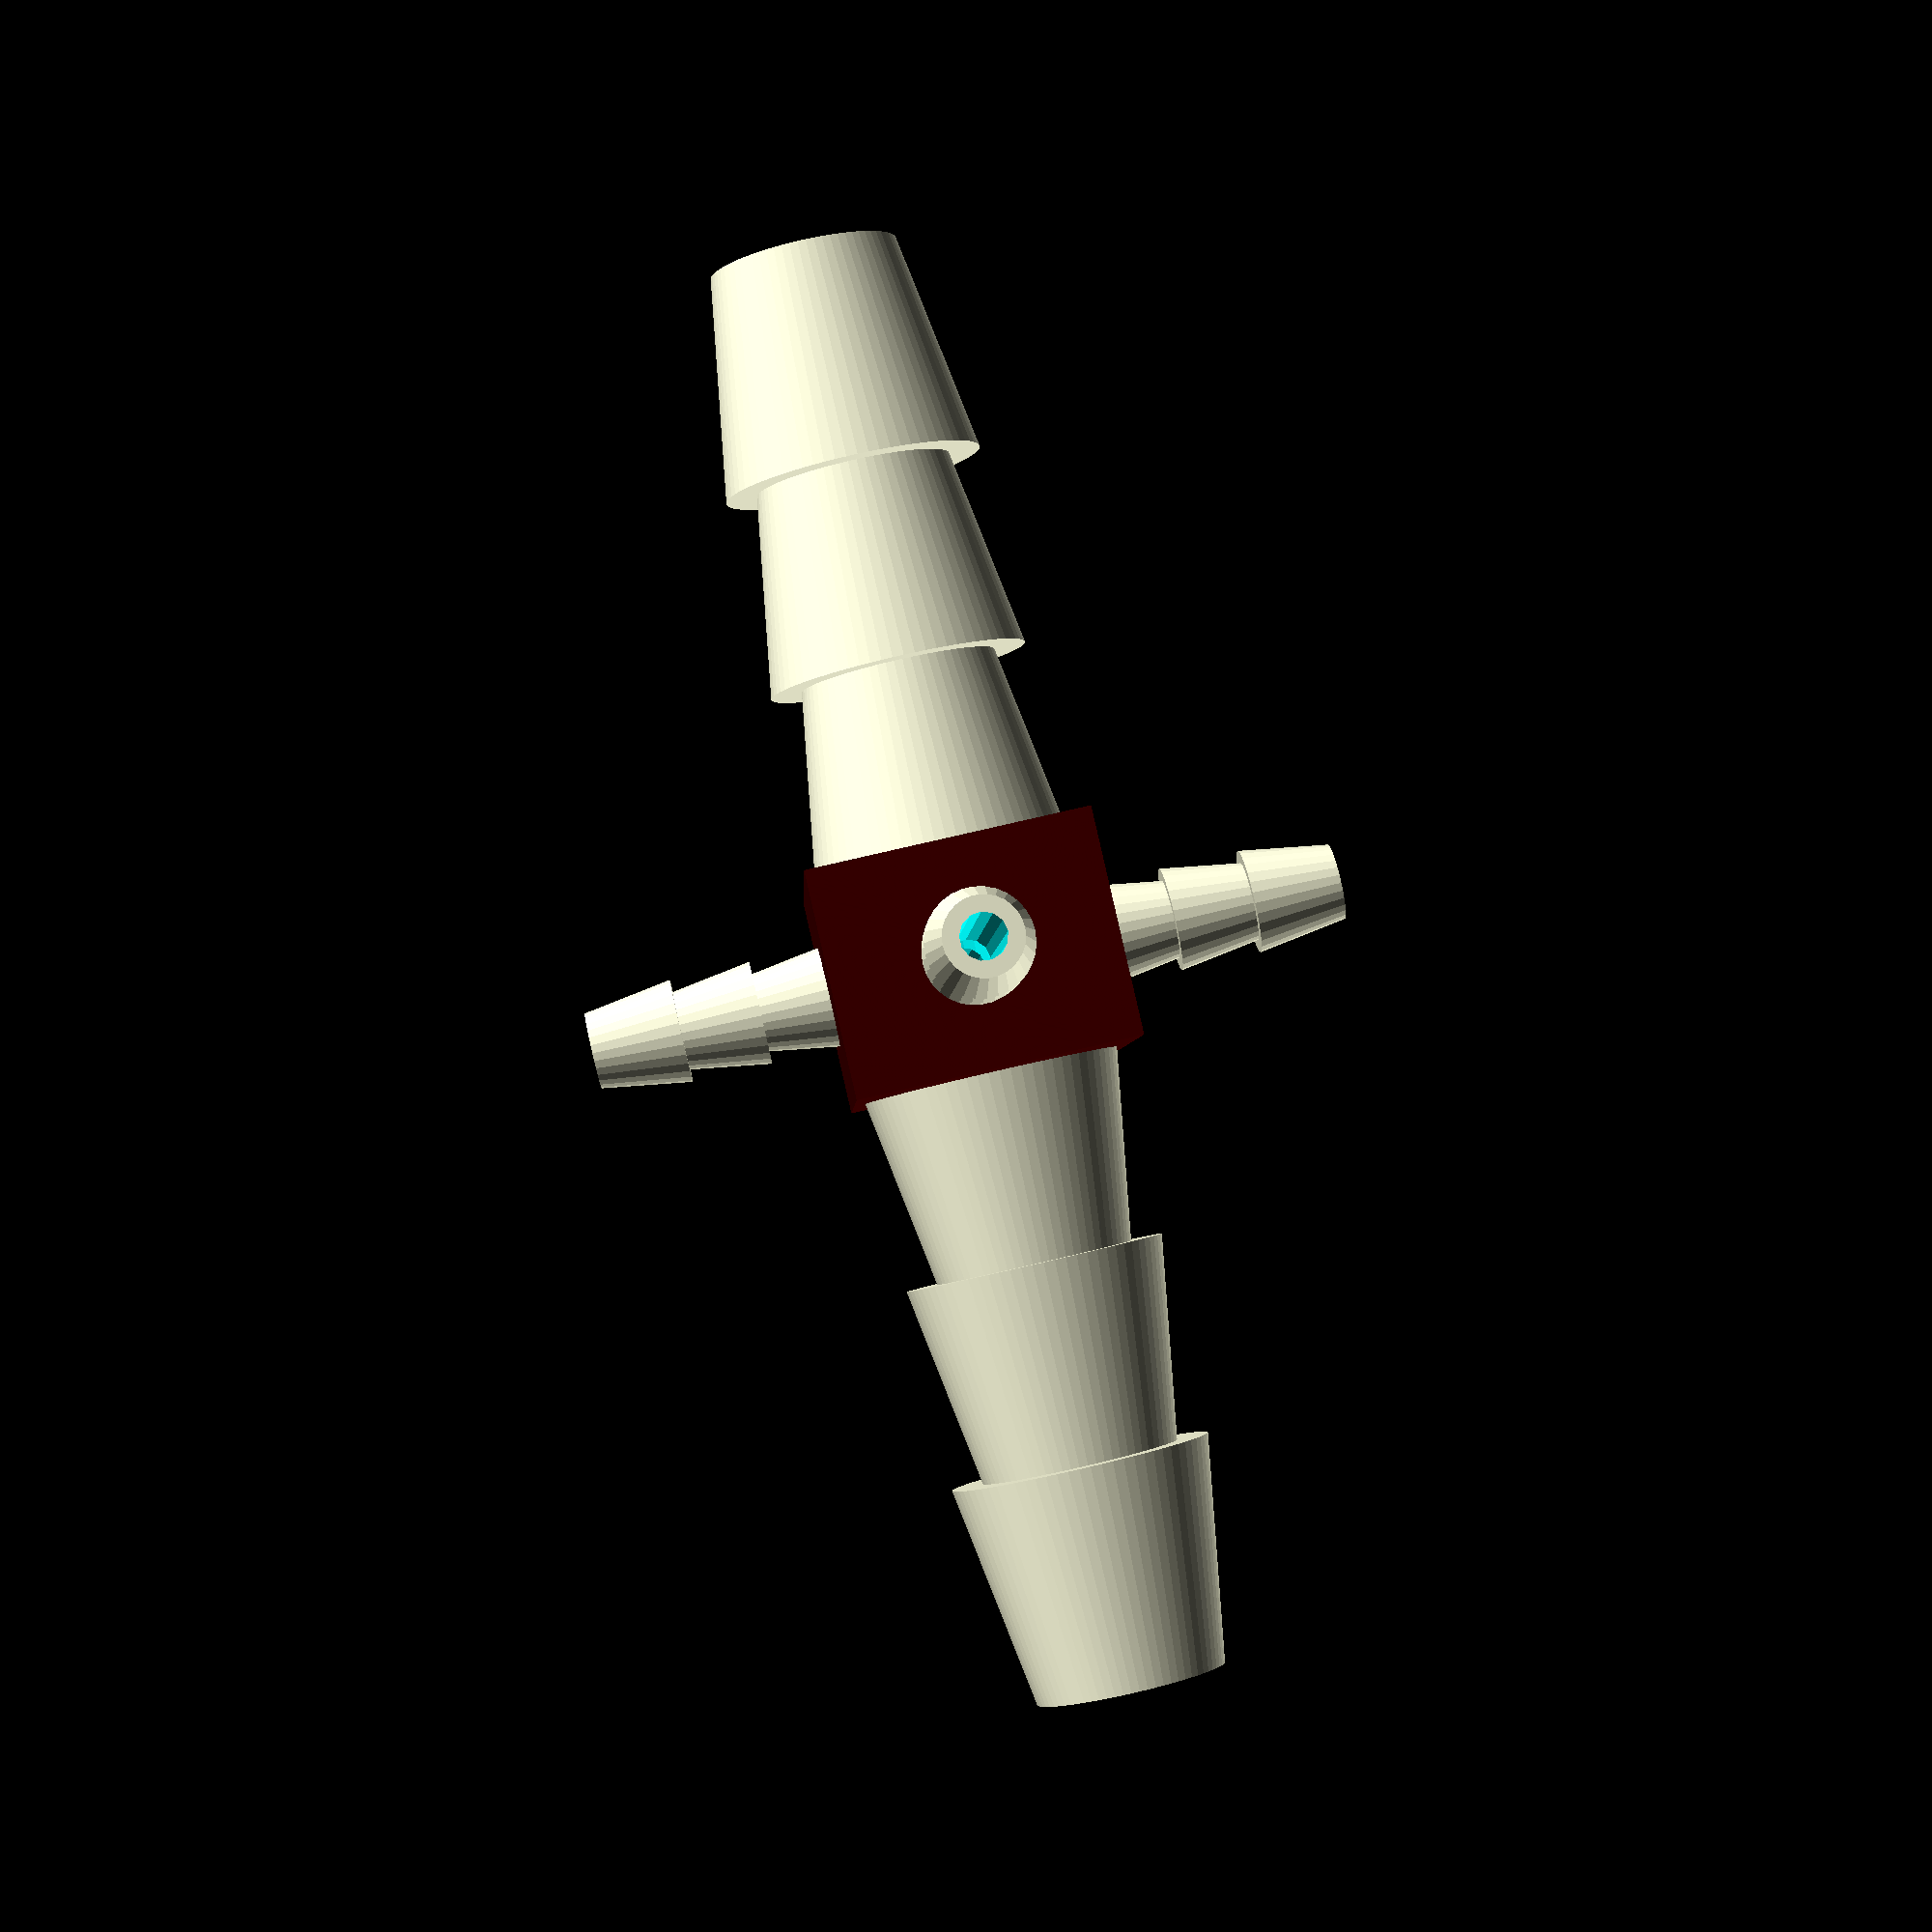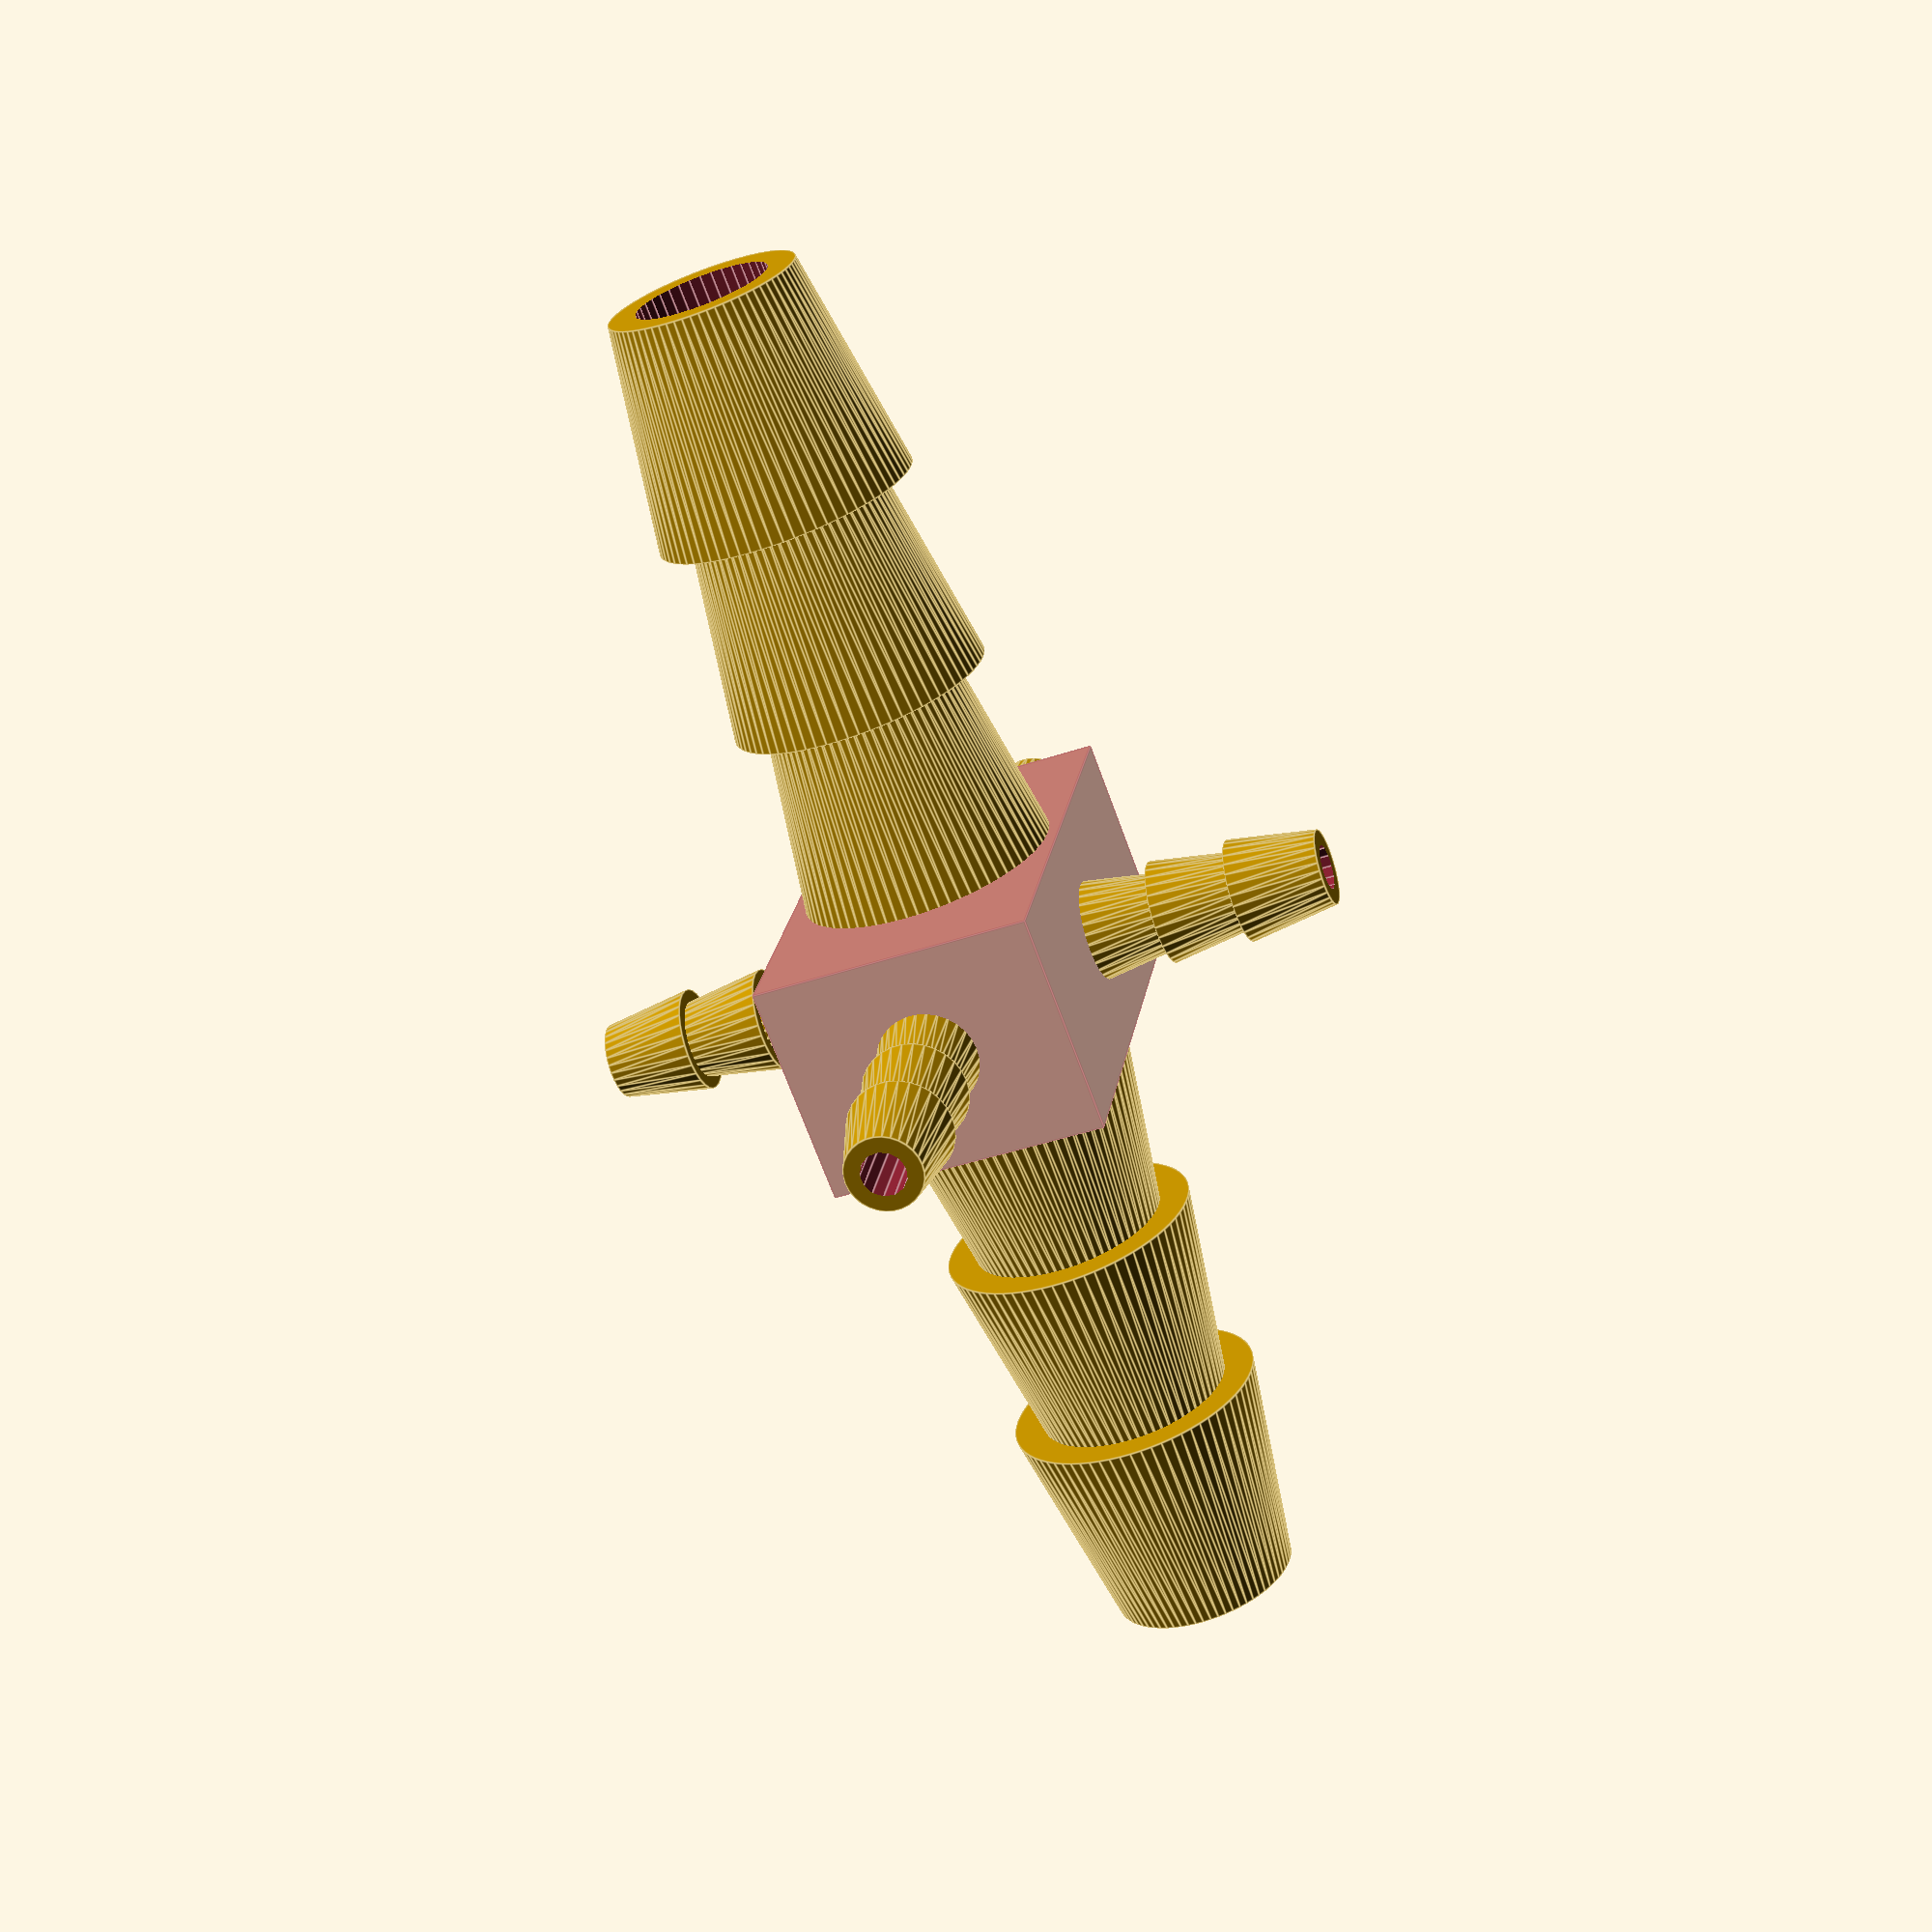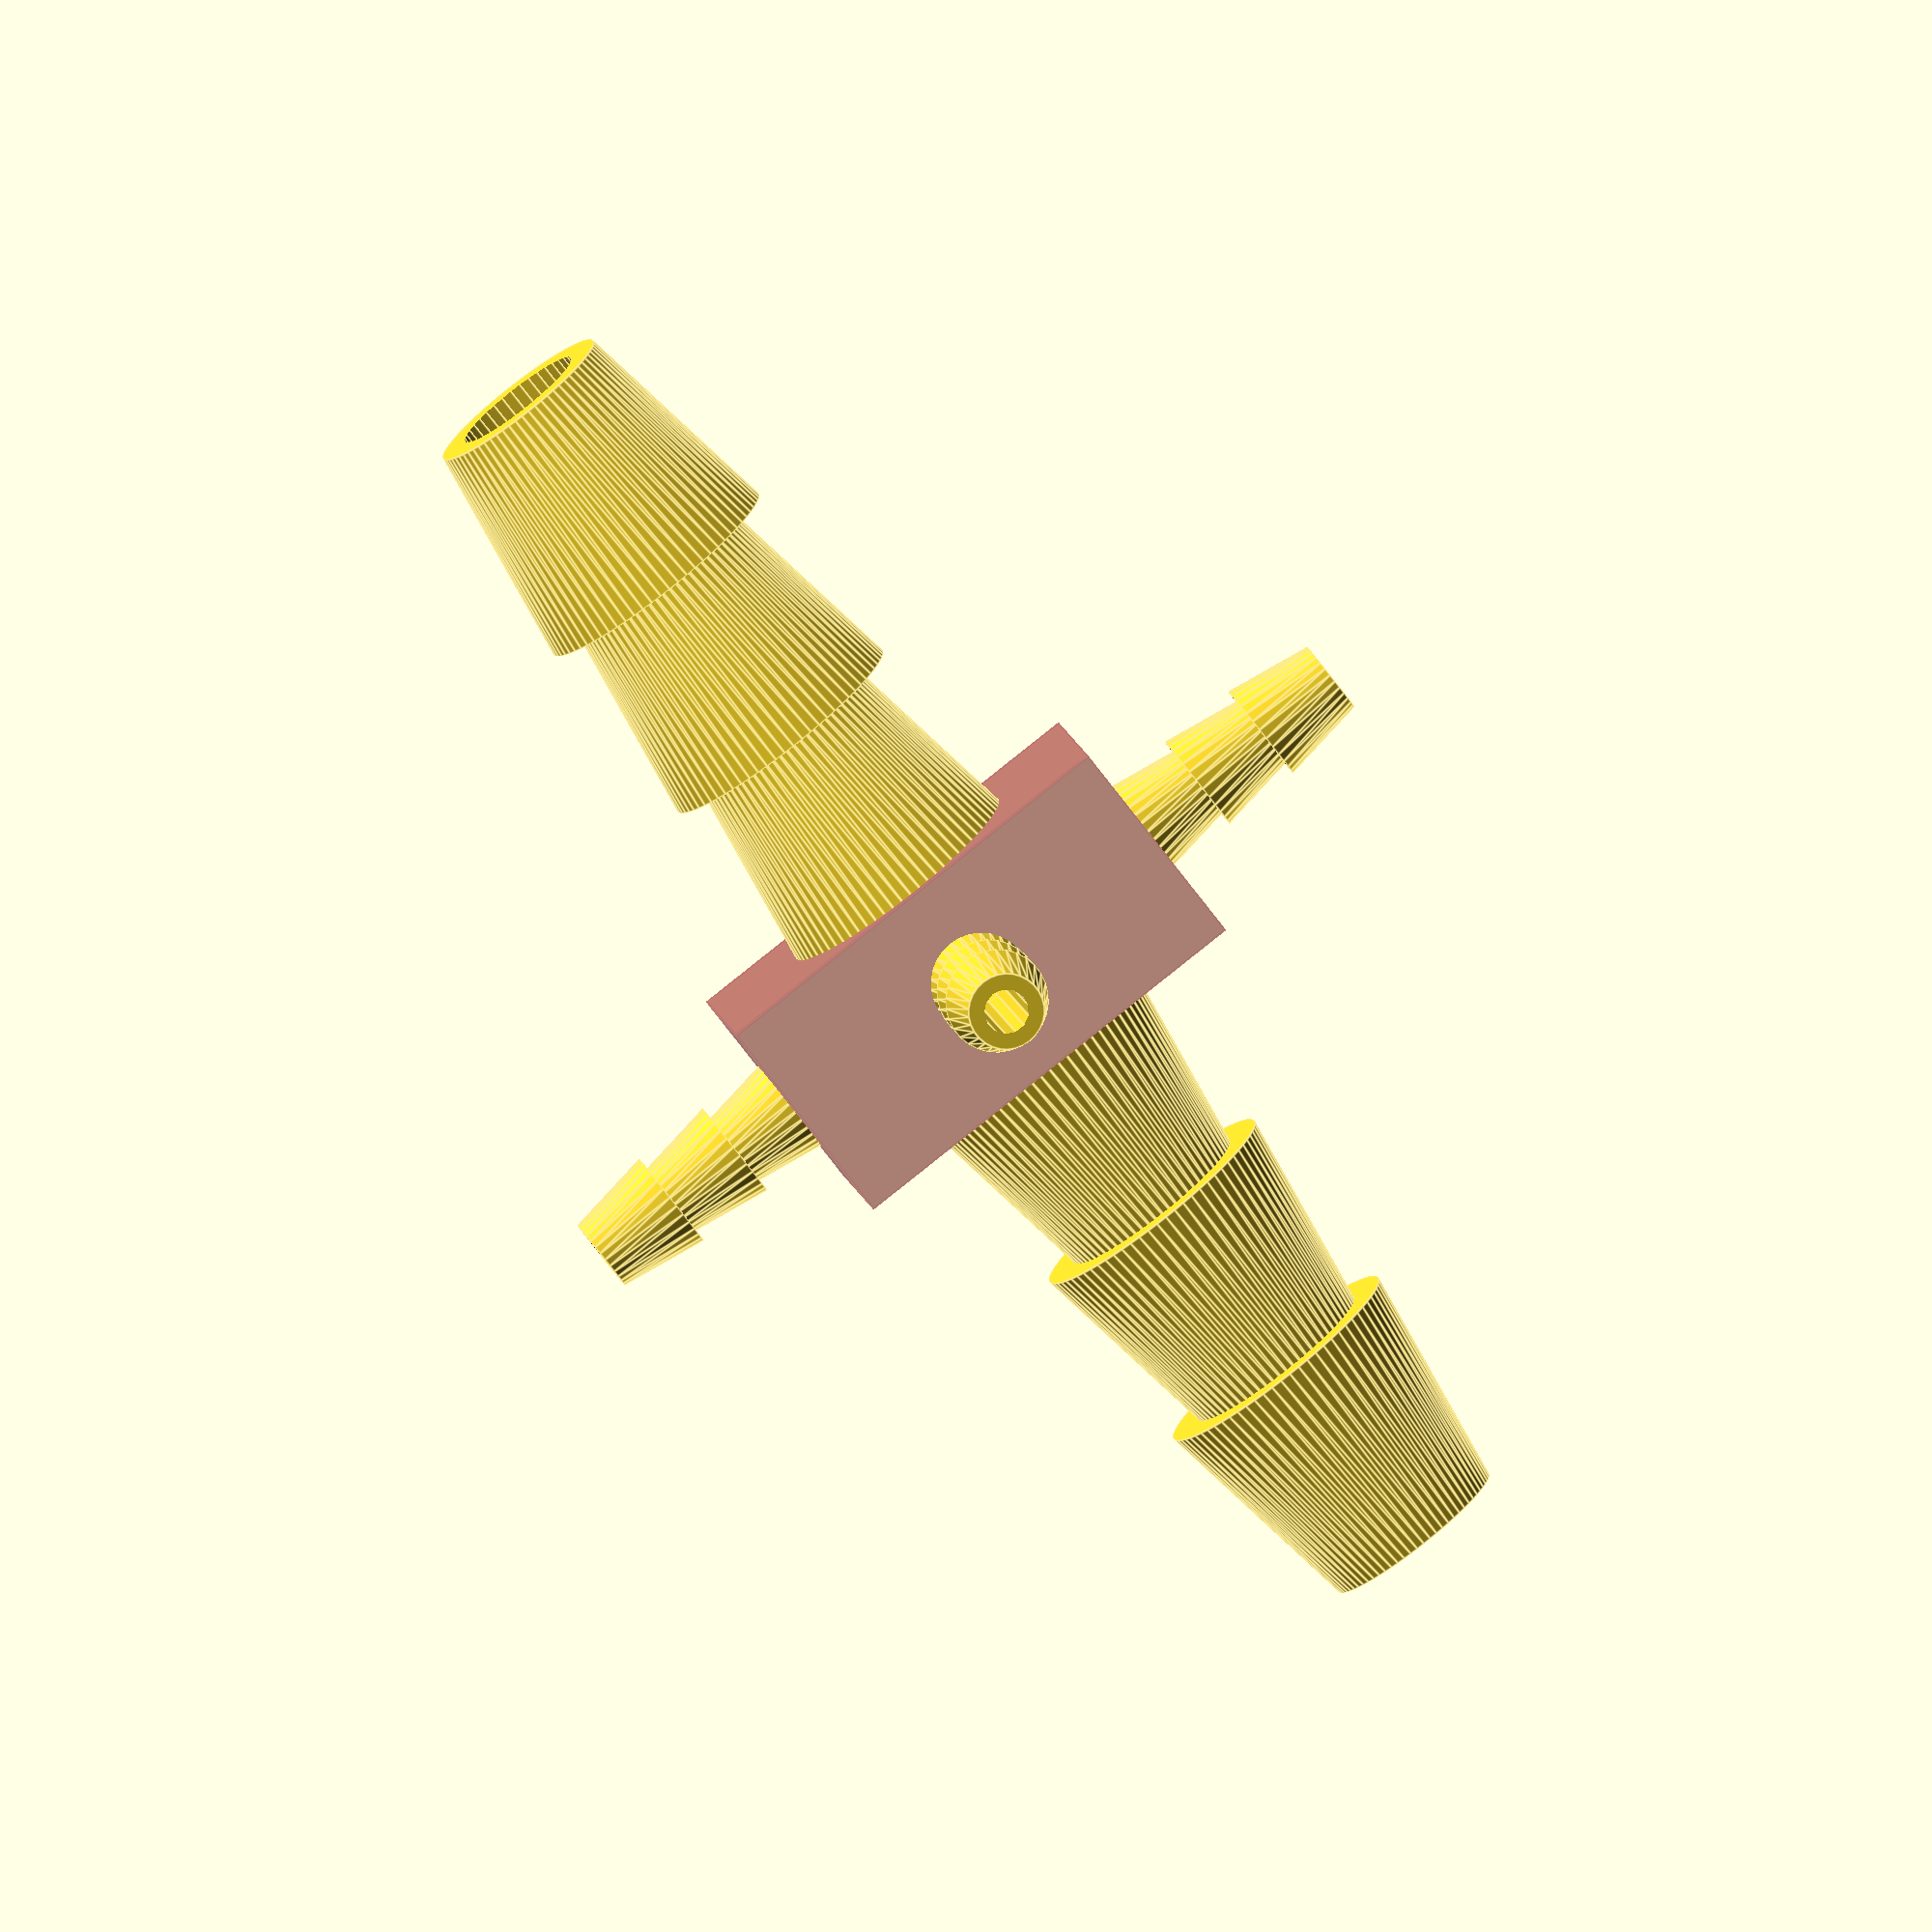
<openscad>
/*
  Inspired by https://www.thingiverse.com/thing:1324986.
  Allows up to six connectors (each of customisable inside diameter, wall thickness and number of barbs) on a cube manifold (with custom manifold dimensions).
  Cube faces are numbered A to F (A and C along the X axis, B and D along the Y axis, and E and F along the Z axis).
*/

// Hose A inside diameter or bore. Set to zero to disable.
Size_A = 10; 
// Hose B inside diameter or bore. Set to zero to disable.
Size_B = 4; 
// Hose C inside diameter or bore. Set to zero to disable.
Size_C = 10; 
// Hose D inside diameter or bore. Set to zero to disable.
Size_D = 4;
// Hose E inside diameter or bore. Set to zero to disable.
Size_E = 4;
// Hose F inside diameter or bore. Set to zero to disable.
Size_F = 4;

// Manifold Bore = Size_A - 2 * Wall Thickness_A. Thicker walls are stronger but have a smaller bore (i.e. less flow and more resistance).
Wall_Thickness_A = 2;
assert(Size_A == 0 || (Size_A != 0 && Wall_Thickness_A < Size_A), "Error: Wall_Thickness_A <= Size_A");
// Manifold Bore = Size_B - 2 * Wall Thickness_B. Thicker walls are stronger but have a smaller bore (i.e. less flow and more resistance).
Wall_Thickness_B = 1;
assert(Size_B == 0 || (Size_B != 0 && Wall_Thickness_B < Size_B), "Error: Wall_Thickness_B <= Size_B");
// Manifold Bore = Size_C - 2 * Wall Thickness_C. Thicker walls are stronger but have a smaller bore (i.e. less flow and more resistance).
Wall_Thickness_C = 2;
assert(Size_C == 0 || (Size_C != 0 && Wall_Thickness_C < Size_C), "Error: Wall_Thickness_C <= Size_C");
// Manifold Bore = Size_D - 2 * Wall Thickness_D. Thicker walls are stronger but have a smaller bore (i.e. less flow and more resistance).
Wall_Thickness_D = 1;
assert(Size_D == 0 || (Size_D != 0 && Wall_Thickness_D < Size_D), "Error: Wall_Thickness_D <= Size_D");
// Manifold Bore = Size_E - 2 * Wall Thickness_E. Thicker walls are stronger but have a smaller bore (i.e. less flow and more resistance).
Wall_Thickness_E = 1;
assert(Size_E == 0 || (Size_E != 0 && Wall_Thickness_E < Size_E), "Error: Wall_Thickness_E <= Size_E");
// Manifold Bore = Size_F - 2 * Wall Thickness_F. Thicker walls are stronger but have a smaller bore (i.e. less flow and more resistance).
Wall_Thickness_F = 1;
assert(Size_F == 0 || (Size_F != 0 && Wall_Thickness_F < Size_F), "Error: Wall_Thickness_F <= Size_F");

// Number of barbs on connector A (>=1). Try 3 for larger tubing to reduce overall print height, 4 for smaller tubing.
Size_A_barb_count = 3; // [1:4]
assert(Size_A_barb_count >= 1, "Error: Size_A_barb_count < 1");
// Number of barbs on connector B (>=1). Try 3 for larger tubing to reduce overall print height, 4 for smaller tubing.
Size_B_barb_count = 3; // [1:4]
assert(Size_B_barb_count >= 1, "Error: Size_B_barb_count < 1");
// Number of barbs on connector C (>=1). Try 3 for larger tubing to reduce overall print height, 4 for smaller tubing.
Size_C_barb_count = 3; // [1:4]
assert(Size_C_barb_count >= 1, "Error: Size_C_barb_count < 1");
// Number of barbs on connector D (>=1). Try 3 for larger tubing to reduce overall print height, 4 for smaller tubing.
Size_D_barb_count = 3; // [1:4]
assert(Size_D_barb_count >= 1, "Error: Size_D_barb_count < 1");
// Number of barbs on connector E (>=1). Try 3 for larger tubing to reduce overall print height, 4 for smaller tubing.
Size_E_barb_count = 3; // [1:4]
assert(Size_E_barb_count >= 1, "Error: Size_E_barb_count < 1");
// Number of barbs on connector F (>=1). Try 3 for larger tubing to reduce overall print height, 4 for smaller tubing.
Size_F_barb_count = 3; // [1:4]
assert(Size_F_barb_count >= 1, "Error: Size_F_barb_count < 1");

// Compute the bore of a hole based on its size and wall thickness.
function size_bore(size, wall_thickness) = size - (wall_thickness * 2);

// Manifold cube size (in mm) [X, Y, Z]
MANIFOLD_CUBE_SIZE = [10, 20, 12.5];

// Directions for face A. Do not change unless you know what you are doing (and want connectors not aligned with cube faces).
DIRECTION_A = [0, 90, 0];
// Directions for face B. Do not change unless you know what you are doing (and want connectors not aligned with cube faces).
DIRECTION_B = [90, 90, 0];
// Directions for face C. Do not change unless you know what you are doing (and want connectors not aligned with cube faces).
DIRECTION_C = [180, 90, 0];
// Directions for face D. Do not change unless you know what you are doing (and want connectors not aligned with cube faces).
DIRECTION_D = [270, 90, 0];
// Directions for face E. Do not change unless you know what you are doing (and want connectors not aligned with cube faces).
DIRECTION_E = [0, 0, 0];
// Directions for face F. Do not change unless you know what you are doing (and want connectors not aligned with cube faces).
DIRECTION_F = [0, 180, 0];

// Hidden Variables used throught the sketch dont't sugest changing these.
Size_A_Bore = size_bore(Size_A, Wall_Thickness_A);
// Hidden Variables used throught the sketch dont't sugest changing these.
Size_B_Bore = size_bore(Size_B, Wall_Thickness_B);
// Hidden Variables used throught the sketch dont't sugest changing these.
Size_C_Bore = size_bore(Size_C, Wall_Thickness_C);
// Hidden Variables used throught the sketch dont't sugest changing these.
Size_D_Bore = size_bore(Size_D, Wall_Thickness_D);
// Hidden Variables used throught the sketch dont't sugest changing these.
Size_E_Bore = size_bore(Size_E, Wall_Thickness_E);
// Hidden Variables used throught the sketch dont't sugest changing these.
Size_F_Bore = size_bore(Size_F, Wall_Thickness_F);

// create body of manifold  
union()
{
  difference()
  {
    // Main body (cube) of the manyfold
    color([0.5, 0, 0, 0.5]) cube( MANIFOLD_CUBE_SIZE, center = true, $fa = 0.5, $fs = 0.5);

    // Bore holes for the ports
    rotate(DIRECTION_A) cylinder(h = MANIFOLD_CUBE_SIZE[0], d = Size_A_Bore, center = false, $fa = 0.5, $fs = 0.5);
    rotate(DIRECTION_B) cylinder(h = MANIFOLD_CUBE_SIZE[1], d = Size_B_Bore, center = false, $fa = 0.5, $fs = 0.5);
    rotate(DIRECTION_C) cylinder(h = MANIFOLD_CUBE_SIZE[0], d = Size_C_Bore, center = false, $fa = 0.5, $fs = 0.5);
    rotate(DIRECTION_D) cylinder(h = MANIFOLD_CUBE_SIZE[2], d = Size_D_Bore, center = false, $fa = 0.5, $fs = 0.5);
    rotate(DIRECTION_E) cylinder(h = MANIFOLD_CUBE_SIZE[2], d = Size_E_Bore, center = false, $fa = 0.5, $fs = 0.5);
    rotate(DIRECTION_F) cylinder(h = MANIFOLD_CUBE_SIZE[2], d = Size_F_Bore, center = false, $fa = 0.5, $fs = 0.5);
  }

  // Add the ports
  rotate(DIRECTION_A) translate([0, 0, (MANIFOLD_CUBE_SIZE[0] / 2) - 0.5]) connector_size_A();
  rotate(DIRECTION_B) translate([0, 0, (MANIFOLD_CUBE_SIZE[1] / 2) - 0.5]) connector_size_B();
  rotate(DIRECTION_C) translate([0, 0, (MANIFOLD_CUBE_SIZE[0] / 2) - 0.5]) connector_size_C();
  rotate(DIRECTION_D) translate([0, 0, (MANIFOLD_CUBE_SIZE[1] / 2) - 0.5]) connector_size_D();
  rotate(DIRECTION_E) translate([0, 0, (MANIFOLD_CUBE_SIZE[2] / 2) - 0.5]) connector_size_E();
  rotate(DIRECTION_F) translate([0, 0, (MANIFOLD_CUBE_SIZE[2] / 2) - 0.5]) connector_size_F();
}

module connector(size, bore, barb_count) {
  difference()
  {
    union()
    {
      for (i = [1:barb_count])
      {
        translate([0, 0, (i - 1) * size * 0.9]) cylinder(h = size , r2 = size * 0.85 / 2, r1 = size * 1.16 / 2, $fa = 0.5, $fs = 0.5);

      }
    }
    translate([0, 0, -0.1]) cylinder(h = size * barb_count , d = bore , $fa = 0.5, $fs = 0.5);
  }
}

module connector_size_A()
{
  connector(Size_A, Size_A_Bore, Size_A_barb_count);
}

module connector_size_B()
{
  connector(Size_B, Size_B_Bore, Size_B_barb_count);
}

module connector_size_C()
{
  connector(Size_C, Size_C_Bore, Size_C_barb_count);
}

module connector_size_D()
{
  connector(Size_D, Size_D_Bore, Size_D_barb_count);
}

module connector_size_E()
{
  connector(Size_E, Size_E_Bore, Size_E_barb_count);
}

module connector_size_F()
{
  connector(Size_F, Size_F_Bore, Size_F_barb_count);
}

</openscad>
<views>
elev=101.9 azim=188.8 roll=103.1 proj=p view=solid
elev=42.0 azim=154.8 roll=112.3 proj=p view=edges
elev=173.1 azim=308.0 roll=6.1 proj=o view=edges
</views>
